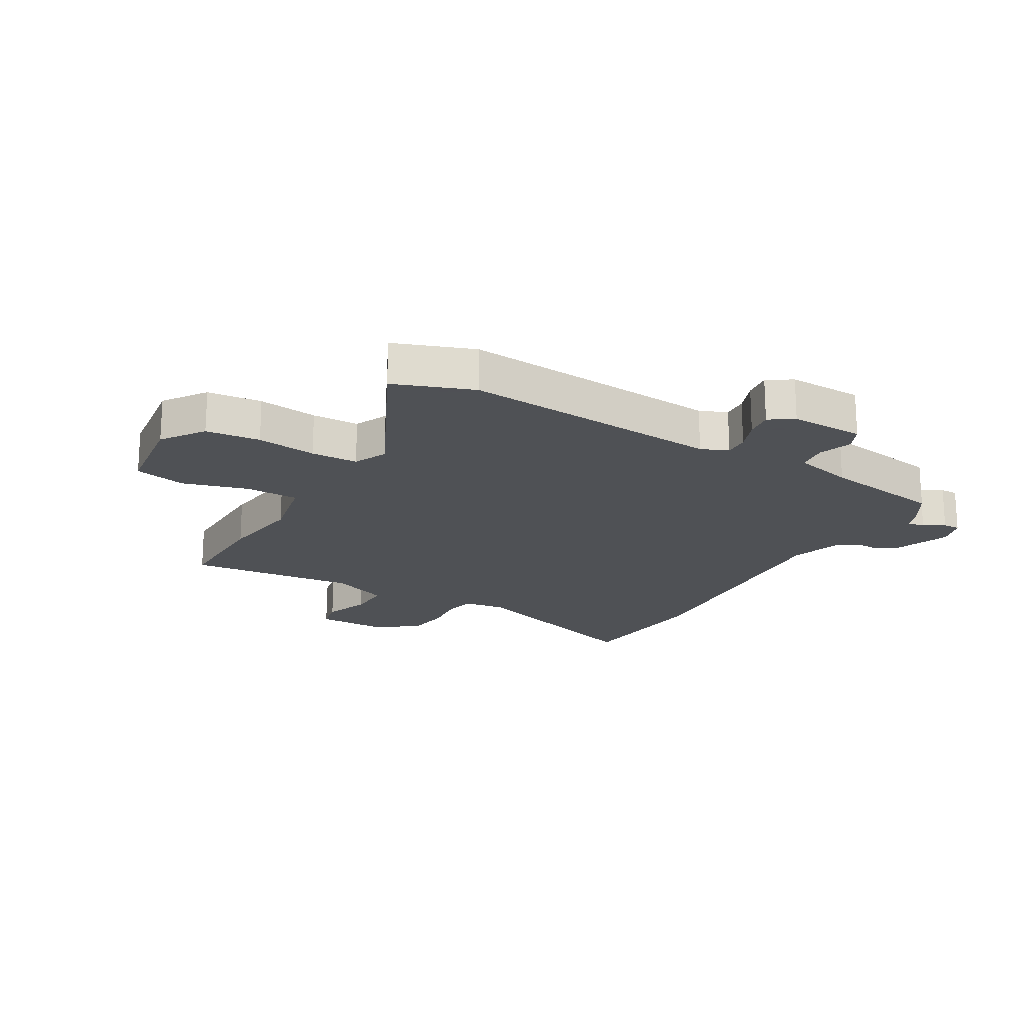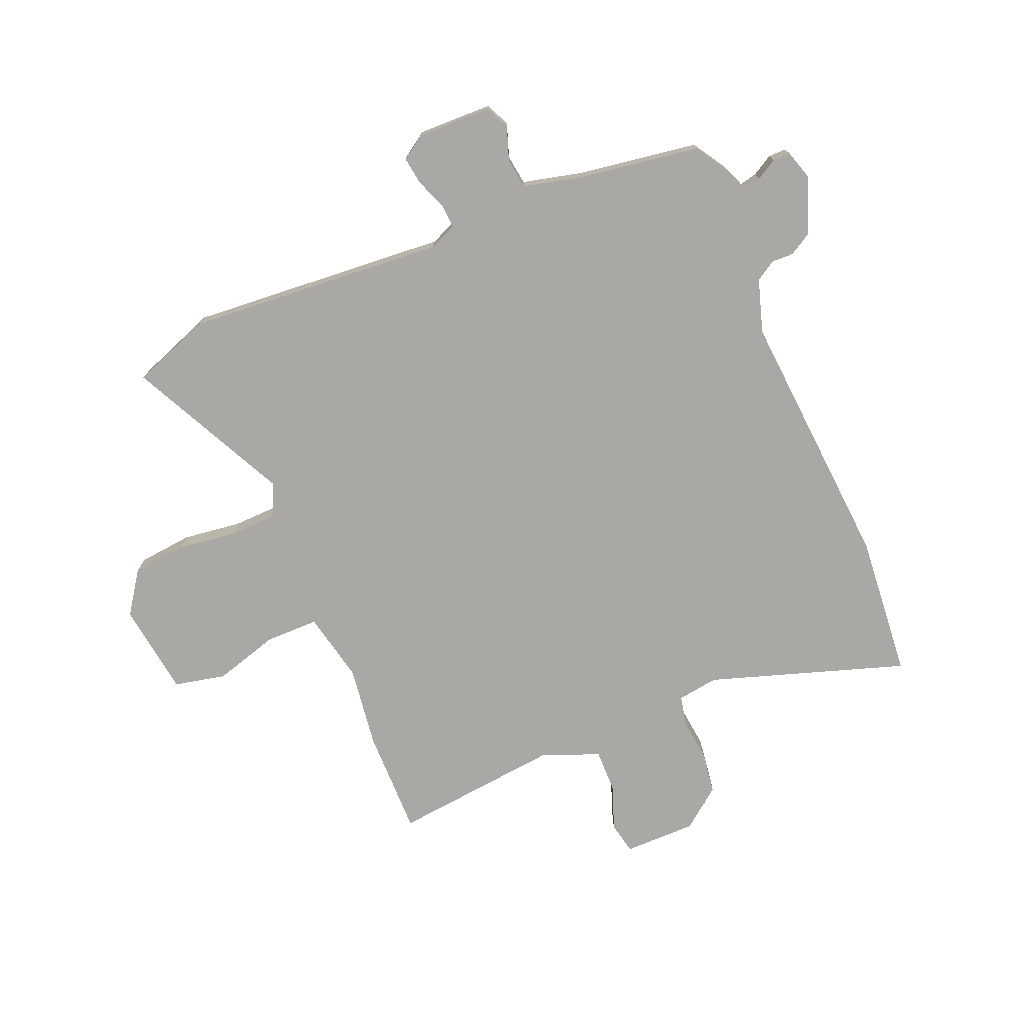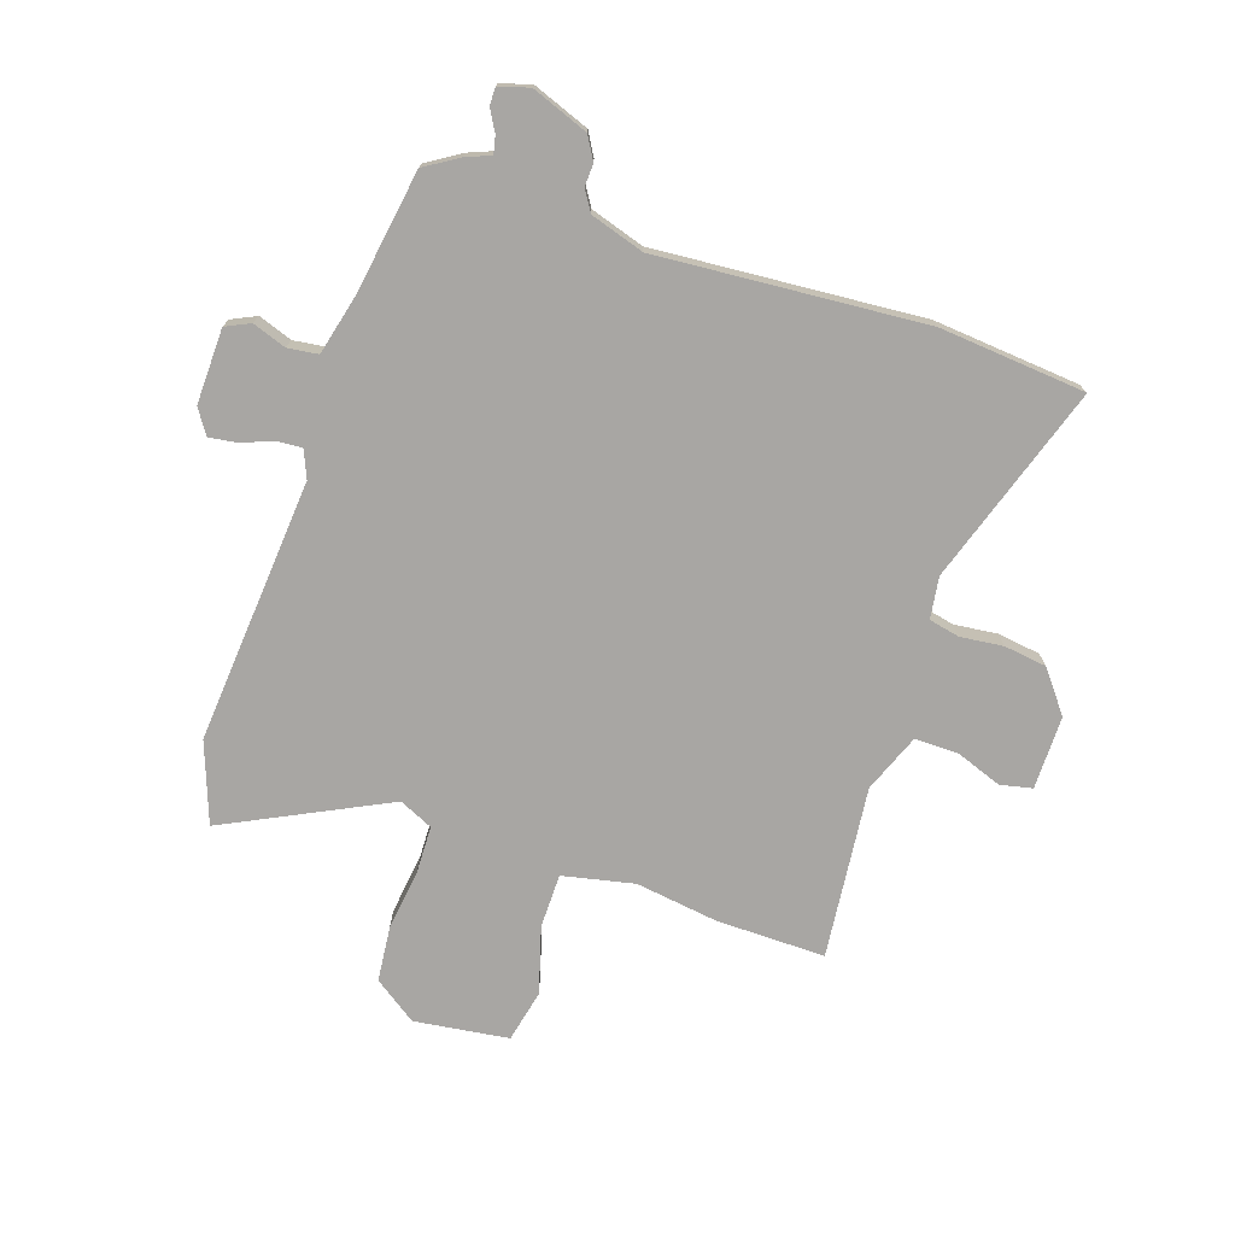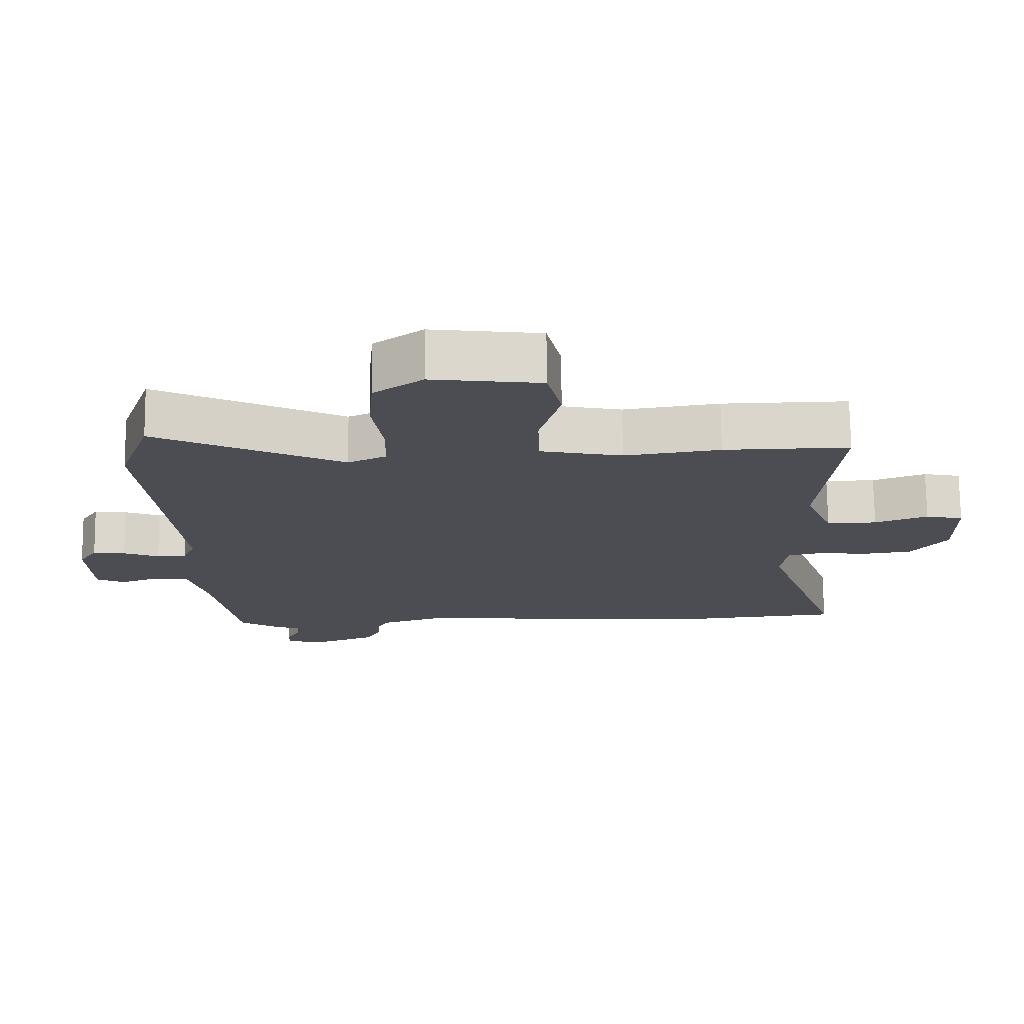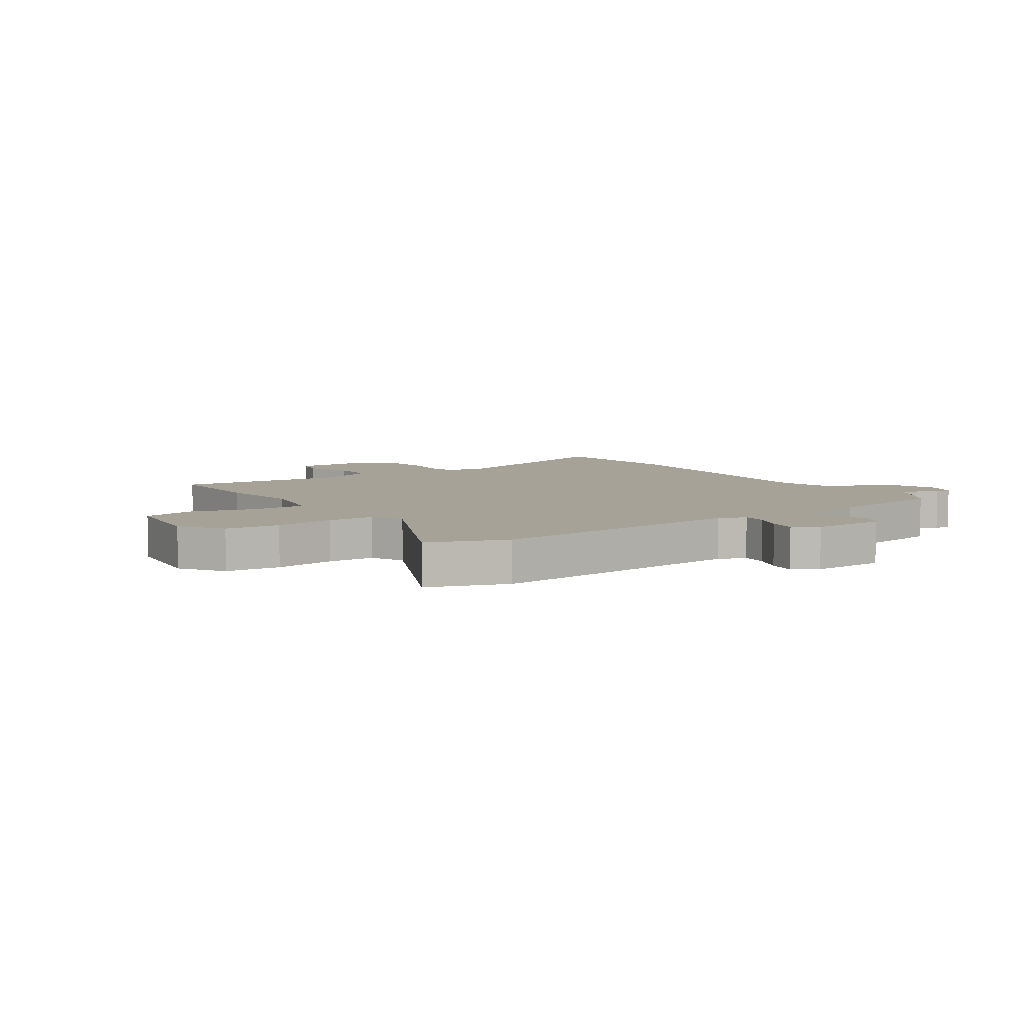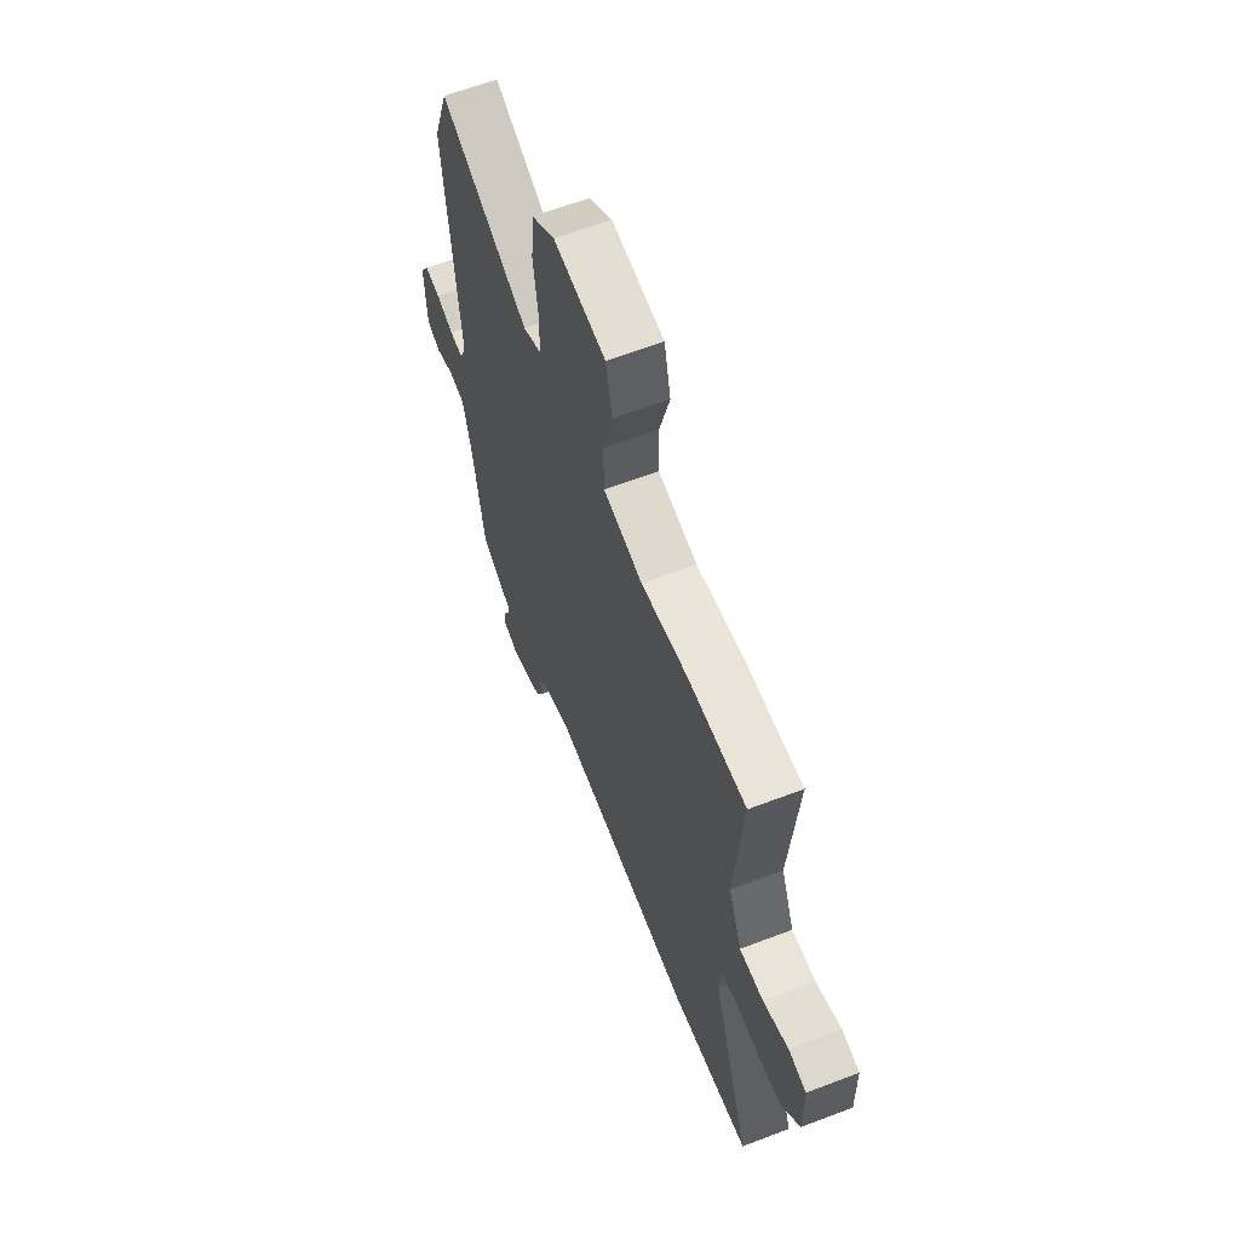
<metadata>
{"format":"obj","ext":"obj","renderer":"f3d","projection":"perspective","resolution":1024,"background":"white","views":[{"elev":-19.5,"azim":60.7,"up":"+Y"},{"elev":-74.9,"azim":113.7,"up":"+Y"},{"elev":-74.3,"azim":162.4,"up":"+Y"},{"elev":73.6,"azim":179.4,"up":"+Z"},{"elev":6.6,"azim":56.2,"up":"+Y"},{"elev":62.3,"azim":-111.2,"up":"+Z"}]}
</metadata>
<code>
v 0.446 0.07 -0.505
v 0.388 0.07 -0.54
v 0.346 0.07 -0.556
v 0.352 0.07 -0.586
v 0.372 0.07 -0.622
v 0.372 0.07 -0.652
v 0.32 0.07 -0.667
v 0.224 0.07 -0.629
v 0.202 0.07 -0.59
v 0.204 0.07 -0.552
v 0.183 0.07 -0.517
v 0.092 0.07 -0.487
v -0.364 0.07 -0.514
v -0.612 0.07 -0.488
v -0.495 0.07 -0.151
v -0.504 0.07 -0.08
v -0.556 0.07 -0.068
v -0.629 0.07 -0.075
v -0.702 0.07 -0.064
v -0.755 0.07 0.006
v -0.753 0.07 0.131
v -0.698 0.07 0.142
v -0.62 0.07 0.112
v -0.546 0.07 0.11
v -0.505 0.07 0.209
v -0.531 0.07 0.501
v -0.346 0.07 0.496
v -0.205 0.07 0.474
v -0.083 0.07 0.498
v -0.081 0.07 0.59
v -0.112 0.07 0.703
v -0.091 0.07 0.792
v 0.07 0.07 0.811
v 0.142 0.07 0.759
v 0.15 0.07 0.665
v 0.135 0.07 0.562
v 0.136 0.07 0.481
v 0.193 0.07 0.454
v 0.47 0.07 0.585
v 0.518 0.07 0.448
v 0.475 0.07 -0.001
v 0.494 0.07 -0.048
v 0.537 0.07 -0.046
v 0.59 0.07 -0.026
v 0.638 0.07 -0.02
v 0.665 0.07 -0.062
v 0.66 0.07 -0.19
v 0.618 0.07 -0.209
v 0.561 0.07 -0.188
v 0.509 0.07 -0.194
v 0.482 0.07 -0.296
v 0.446 0 -0.505
v 0.388 0 -0.54
v 0.346 0 -0.556
v 0.352 0 -0.586
v 0.372 0 -0.622
v 0.372 0 -0.652
v 0.32 0 -0.667
v 0.224 0 -0.629
v 0.202 0 -0.59
v 0.204 0 -0.552
v 0.183 0 -0.517
v 0.092 0 -0.487
v -0.364 0 -0.514
v -0.612 0 -0.488
v -0.495 0 -0.151
v -0.504 0 -0.08
v -0.556 0 -0.068
v -0.629 0 -0.075
v -0.702 0 -0.064
v -0.755 0 0.006
v -0.753 0 0.131
v -0.698 0 0.142
v -0.62 0 0.112
v -0.546 0 0.11
v -0.505 0 0.209
v -0.531 0 0.501
v -0.346 0 0.496
v -0.205 0 0.474
v -0.083 0 0.498
v -0.081 0 0.59
v -0.112 0 0.703
v -0.091 0 0.792
v 0.07 0 0.811
v 0.142 0 0.759
v 0.15 0 0.665
v 0.135 0 0.562
v 0.136 0 0.481
v 0.193 0 0.454
v 0.47 0 0.585
v 0.518 0 0.448
v 0.475 0 -0.001
v 0.494 0 -0.048
v 0.537 0 -0.046
v 0.59 0 -0.026
v 0.638 0 -0.02
v 0.665 0 -0.062
v 0.66 0 -0.19
v 0.618 0 -0.209
v 0.561 0 -0.188
v 0.509 0 -0.194
v 0.482 0 -0.296
f 46 47 48 49
f 46 49 50
f 43 44 45 46
f 42 43 46 50
f 41 42 50 51
f 38 39 40 41
f 37 38 41 51
f 33 34 35 36
f 33 36 37
f 30 31 32 33
f 29 30 33 37
f 28 29 37 51
f 25 26 27 28
f 24 25 28 51
f 20 21 22 23
f 17 18 19 20
f 16 17 20 23
f 12 13 14 15
f 11 12 15 16
f 7 8 9 10
f 7 10 11
f 4 5 6 7
f 3 4 7 11
f 16 23 24 51
f 3 11 16 51
f 1 2 3 51
f 100 99 98 97
f 101 100 97
f 97 96 95 94
f 101 97 94 93
f 102 101 93 92
f 92 91 90 89
f 102 92 89 88
f 87 86 85 84
f 88 87 84
f 84 83 82 81
f 88 84 81 80
f 102 88 80 79
f 79 78 77 76
f 102 79 76 75
f 74 73 72 71
f 71 70 69 68
f 74 71 68 67
f 66 65 64 63
f 67 66 63 62
f 61 60 59 58
f 62 61 58
f 58 57 56 55
f 62 58 55 54
f 102 75 74 67
f 102 67 62 54
f 102 54 53 52
f 1 52 53 2
f 2 53 54 3
f 3 54 55 4
f 4 55 56 5
f 5 56 57 6
f 6 57 58 7
f 7 58 59 8
f 8 59 60 9
f 9 60 61 10
f 10 61 62 11
f 11 62 63 12
f 12 63 64 13
f 13 64 65 14
f 14 65 66 15
f 15 66 67 16
f 16 67 68 17
f 17 68 69 18
f 18 69 70 19
f 19 70 71 20
f 20 71 72 21
f 21 72 73 22
f 22 73 74 23
f 23 74 75 24
f 24 75 76 25
f 25 76 77 26
f 26 77 78 27
f 27 78 79 28
f 28 79 80 29
f 29 80 81 30
f 30 81 82 31
f 31 82 83 32
f 32 83 84 33
f 33 84 85 34
f 34 85 86 35
f 35 86 87 36
f 36 87 88 37
f 37 88 89 38
f 38 89 90 39
f 39 90 91 40
f 40 91 92 41
f 41 92 93 42
f 42 93 94 43
f 43 94 95 44
f 44 95 96 45
f 45 96 97 46
f 46 97 98 47
f 47 98 99 48
f 48 99 100 49
f 49 100 101 50
f 50 101 102 51
f 51 102 52 1

</code>
